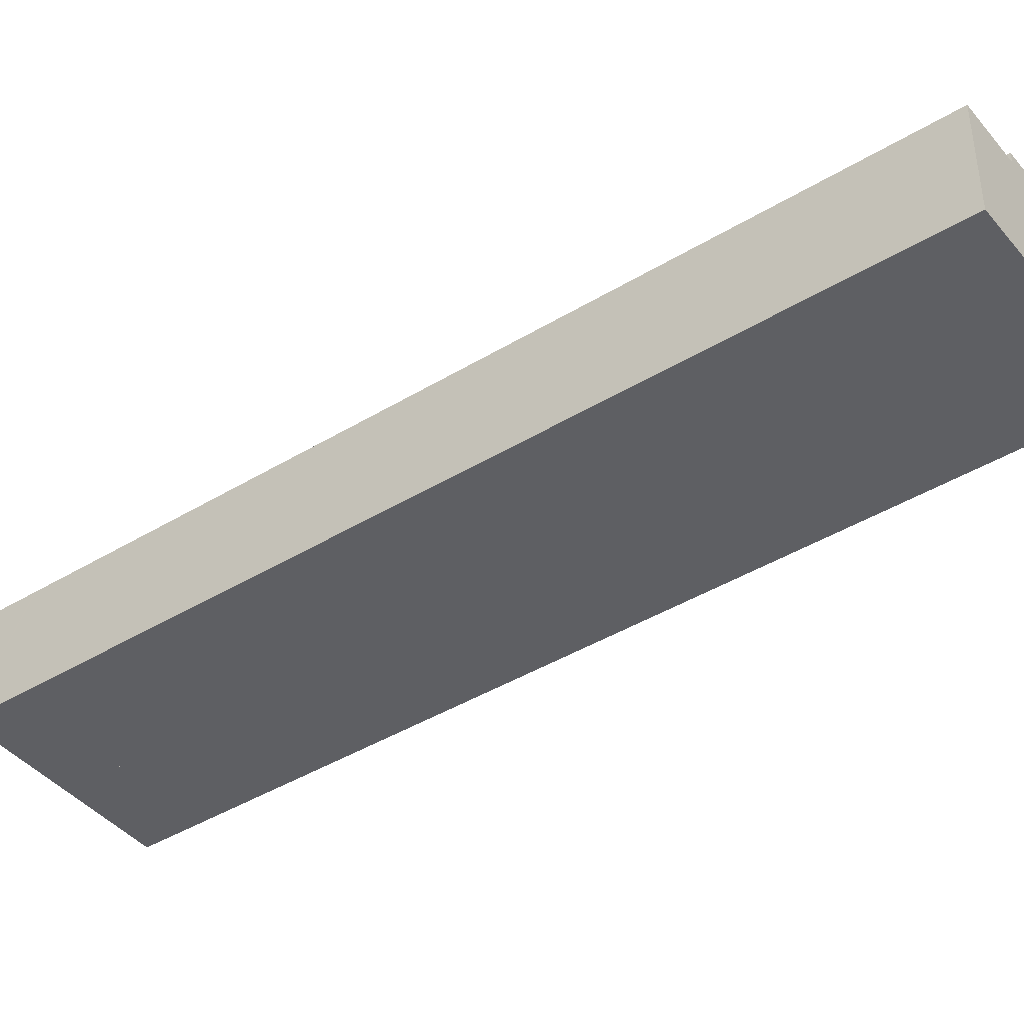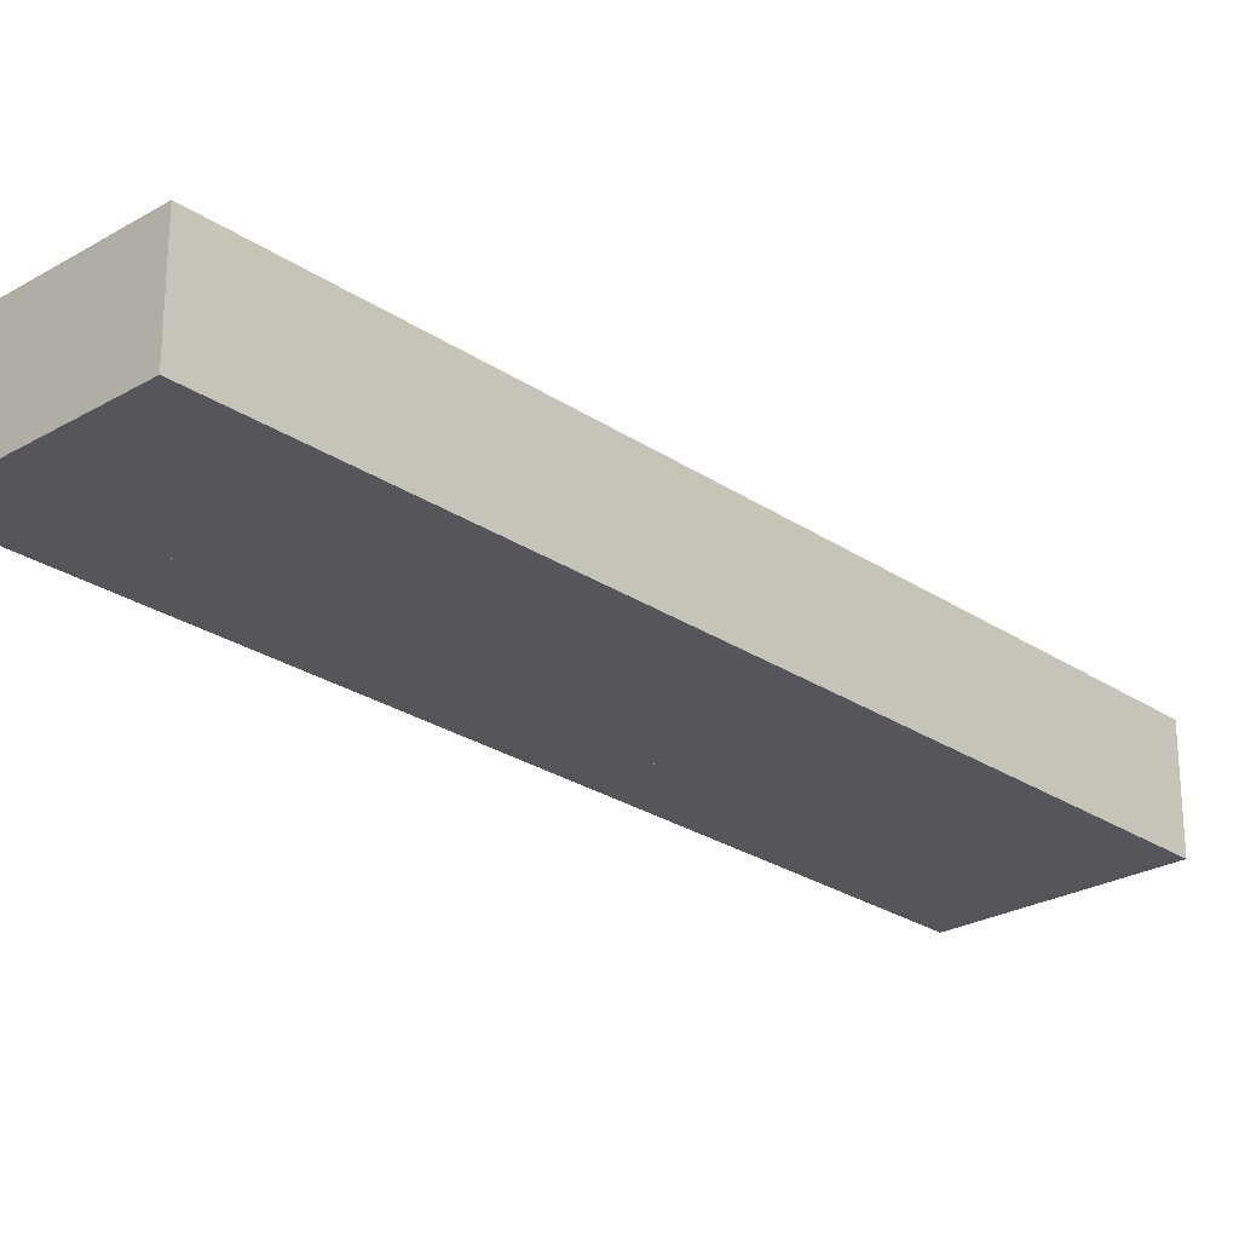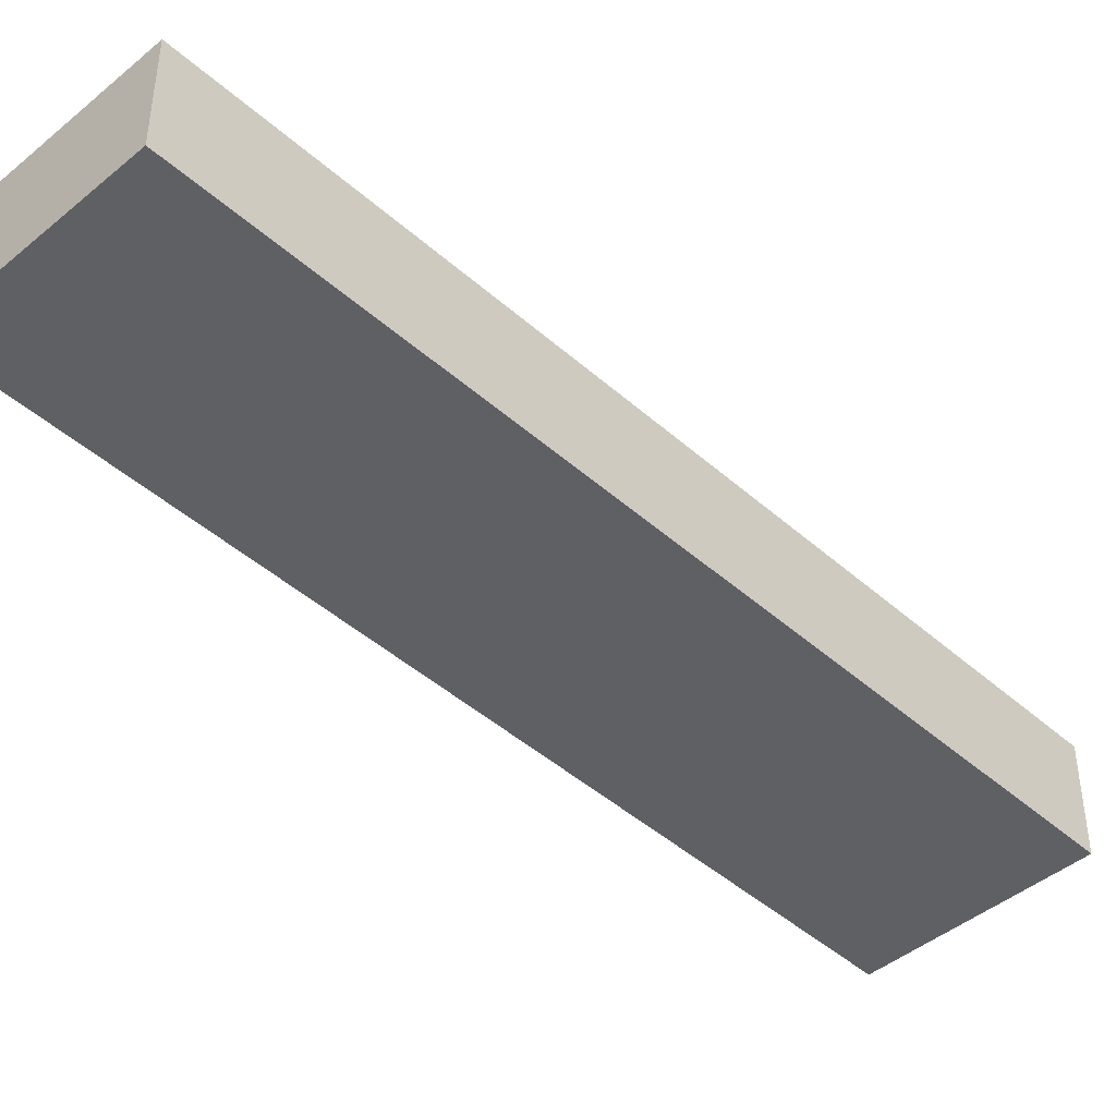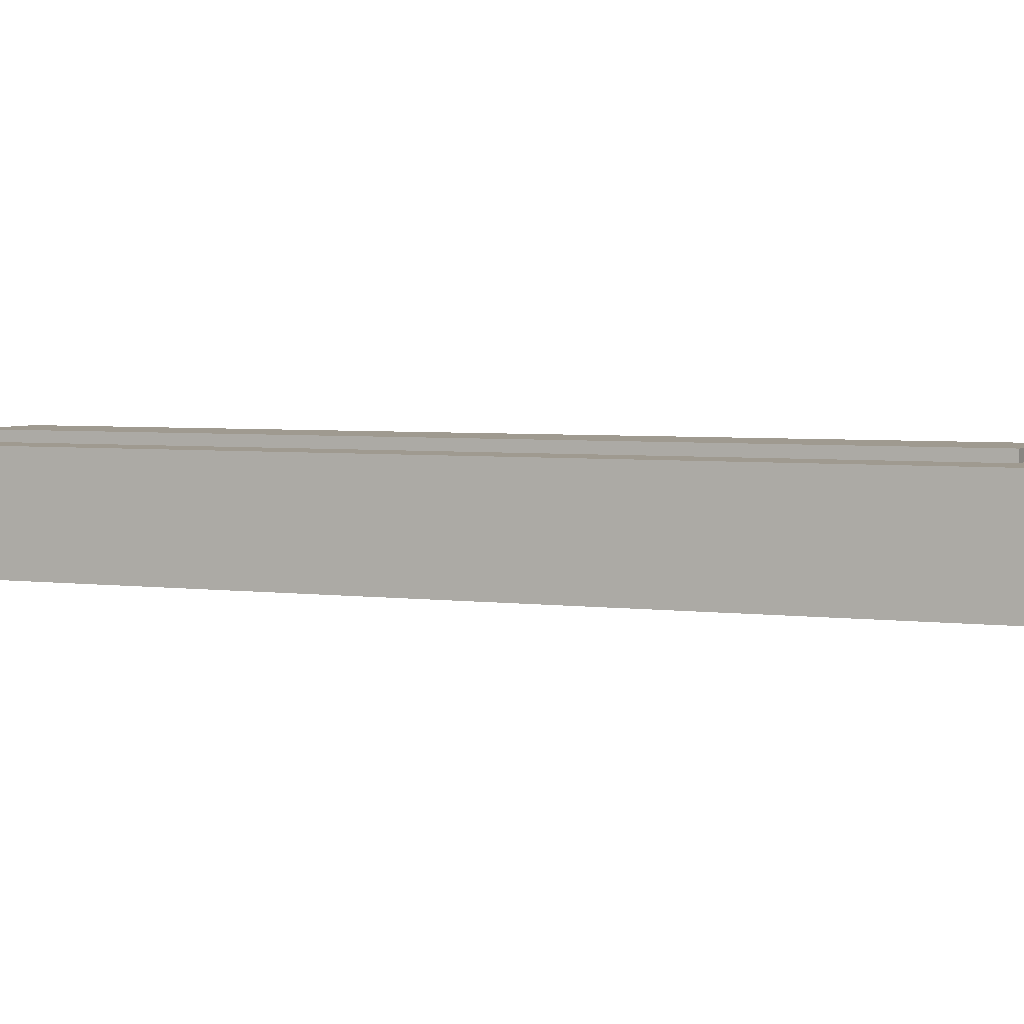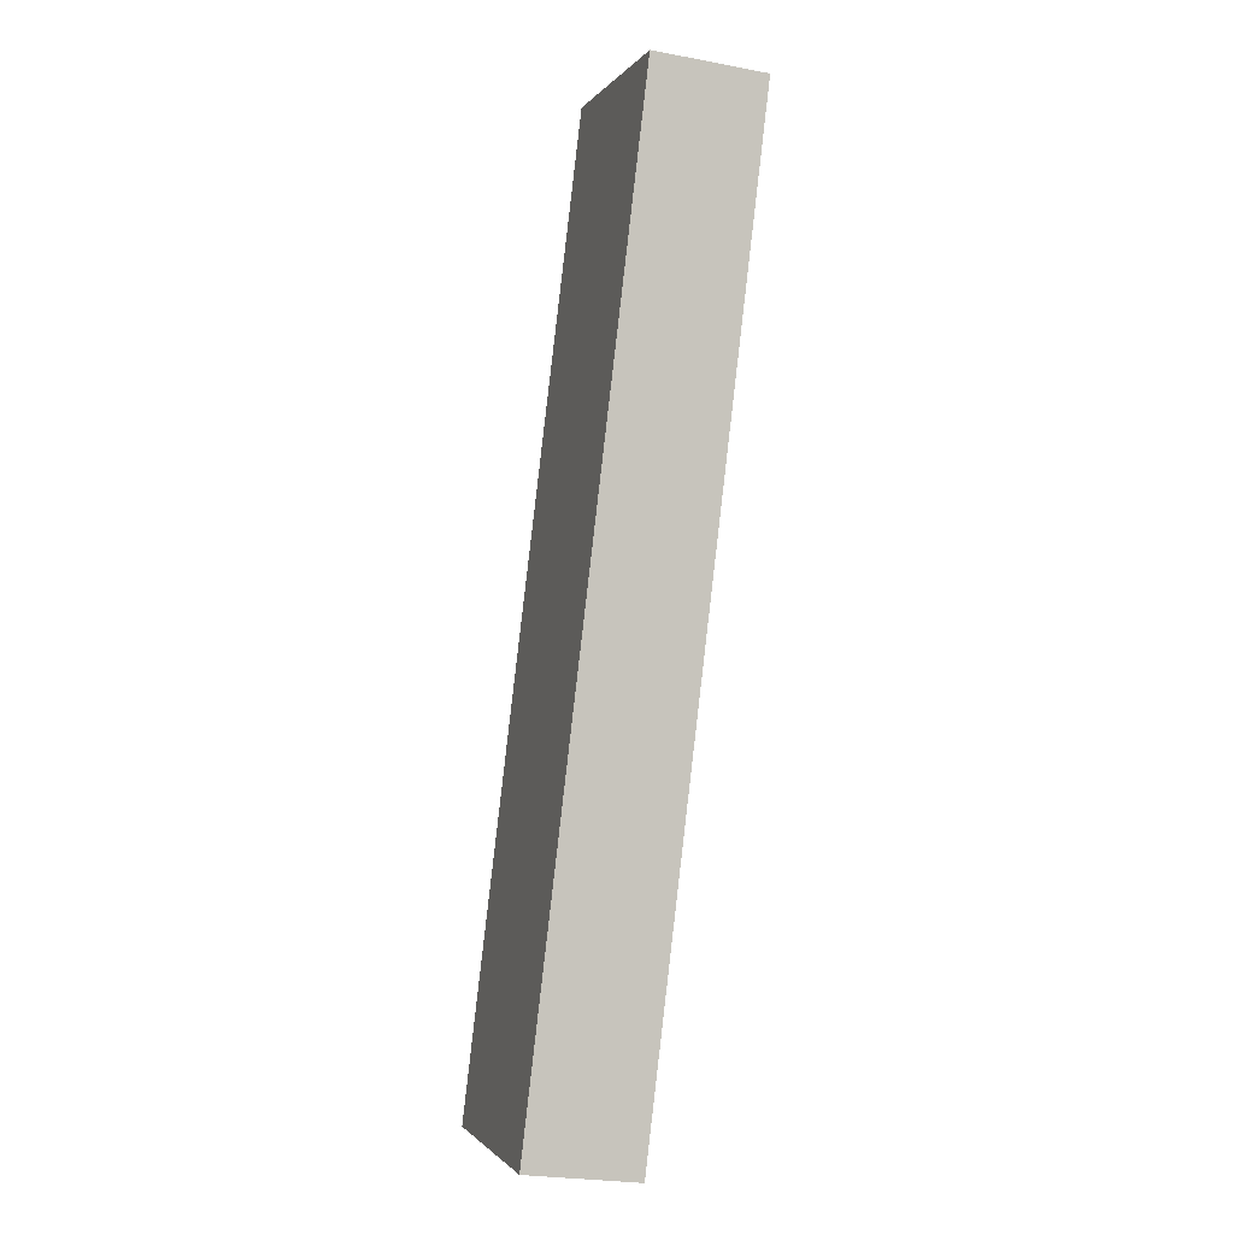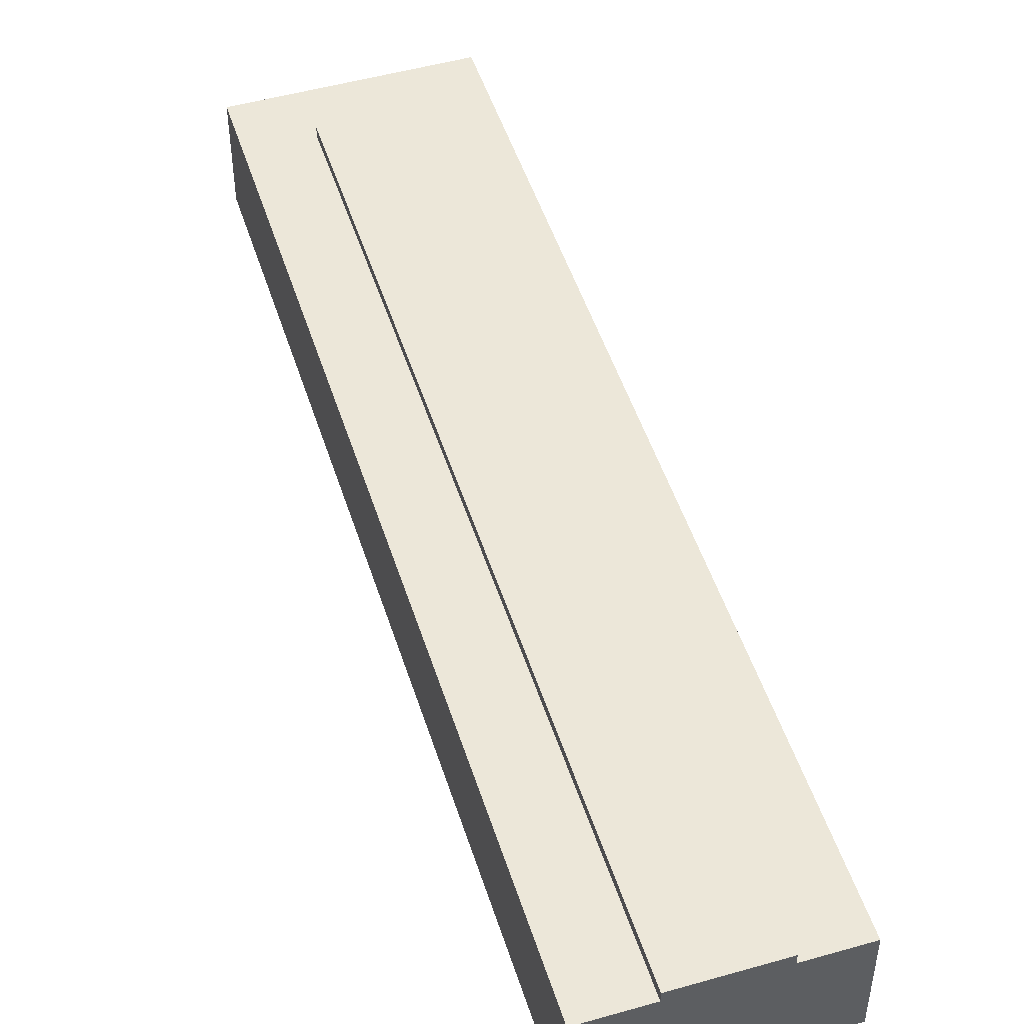
<metadata>
{"format":"obj","ext":"obj","renderer":"f3d","projection":"perspective","resolution":1024,"background":"white","views":[{"elev":-42.0,"azim":148.8,"up":"+Y"},{"elev":-25.6,"azim":65.6,"up":"+Y"},{"elev":-44.5,"azim":66.7,"up":"+Y"},{"elev":3.9,"azim":-43.3,"up":"+Y"},{"elev":-24.8,"azim":72.7,"up":"+Z"},{"elev":49.7,"azim":-174.8,"up":"+Y"}]}
</metadata>
<code>
v  48.76 14.26 114.5
v  44.85 14.26 107.6
v  47.86 14.26 114.9
v  49.7 14.26 114.1
v  52.52 14.26 112.9
v  39.87 14.26 95.7
v  55.17 14.26 111.8
v  36.56 14.26 87.76
v  52.16 14.26 104.6
v  61.35 14.26 109.3
v  35.66 14.26 85.58
v  63.85 14.26 99.71
v  64.69 14.26 107.9
v  66.87 14.26 107
v  68.21 14.26 106.4
v  74.76 14.26 103.7
v  19 14.26 -7.937
v  71.73 14.26 96.42
v  71.64 14.26 96.19
v  47.45 14.26 38.14
v  29.63 14.26 -4.649
v  26.89 14.26 -11.23
v  29.63 14.26 71.11
v  7.312 14.26 -3.054
v  24.86 14.26 59.68
v  15.89 14.26 38.14
v  2.077 14.26 4.985
v  0.534 14.26 1.282
v  1.636 14.26 -0.683
v  0 14.26 8.731e-16
v  74.76 -6.349e-15 103.7
v  71.73 -5.904e-15 96.42
v  47.45 -2.335e-15 38.14
v  26.89 6.876e-16 -11.23
v  71.64 -5.89e-15 96.19
v  29.63 2.847e-16 -4.649
v  52.16 -6.405e-15 104.6
v  7.312 1.87e-16 -3.054
v  19 4.86e-16 -7.937
v  63.85 -6.106e-15 99.71
v  0 0 0
v  1.636 4.182e-17 -0.683
v  0.534 -7.85e-17 1.282
v  2.077 -3.052e-16 4.985
v  15.89 -2.335e-15 38.14
v  24.86 -3.654e-15 59.68
v  29.63 -4.355e-15 71.11
v  35.66 -5.24e-15 85.58
v  36.56 -5.374e-15 87.76
v  39.87 -5.86e-15 95.7
v  44.85 -6.591e-15 107.6
v  47.86 -7.034e-15 114.9
v  48.76 -7.012e-15 114.5
v  49.7 -6.988e-15 114.1
v  52.52 -6.916e-15 112.9
v  55.17 -6.848e-15 111.8
v  61.35 -6.691e-15 109.3
v  64.69 -6.606e-15 107.9
v  68.21 -6.516e-15 106.4
v  66.87 -6.55e-15 107
v  52.16 15.62 104.6
v  13.45 15.62 -5.615
v  7.312 15.62 -3.054
v  18.63 15.62 -7.782
v  19 15.62 -7.937
v  63.85 15.62 99.71
v  13.45 3.438e-16 -5.615
v  18.63 4.765e-16 -7.782
g defaultobject
f 1 2 3
f 2 1 4
f 2 4 5
f 2 5 6
f 6 5 7
f 6 7 8
f 8 7 9
f 9 7 10
f 8 9 11
f 9 10 12
f 12 10 13
f 12 13 14
f 12 14 15
f 12 15 16
f 12 16 17
f 17 16 18
f 17 18 19
f 17 19 20
f 17 20 21
f 17 21 22
f 9 23 11
f 23 9 24
f 23 24 25
f 25 24 26
f 26 24 27
f 27 24 28
f 28 24 29
f 28 29 30
f 31 18 16
f 18 31 19
f 19 31 20
f 20 31 21
f 21 31 22
f 22 31 32
f 22 32 33
f 22 33 34
f 33 32 35
f 34 33 36
f 37 24 9
f 24 37 38
f 34 17 22
f 17 34 39
f 40 9 12
f 9 40 37
f 38 29 24
f 29 38 30
f 30 38 41
f 41 38 42
f 39 12 17
f 12 39 40
f 41 28 30
f 28 41 27
f 27 41 43
f 27 43 44
f 27 44 26
f 26 44 45
f 26 45 25
f 25 45 46
f 25 46 23
f 23 46 47
f 23 47 11
f 11 47 48
f 11 48 8
f 8 48 49
f 8 49 6
f 6 49 50
f 6 50 2
f 2 50 51
f 2 51 3
f 3 51 52
f 52 1 3
f 1 52 4
f 4 52 5
f 5 52 7
f 7 52 10
f 10 52 53
f 10 53 54
f 10 54 55
f 10 55 13
f 13 55 56
f 13 56 14
f 14 56 57
f 14 57 15
f 15 57 16
f 16 57 58
f 16 58 31
f 31 58 59
f 59 58 60
f 50 37 51
f 37 50 38
f 38 50 49
f 38 49 48
f 38 48 47
f 38 47 46
f 38 46 45
f 38 45 44
f 38 44 43
f 38 43 42
f 42 43 41
f 51 53 52
f 53 51 54
f 54 51 55
f 55 51 56
f 56 51 57
f 57 51 58
f 58 51 60
f 60 51 59
f 59 51 31
f 31 51 40
f 31 40 32
f 40 51 37
f 32 40 39
f 32 39 35
f 35 39 33
f 33 39 36
f 36 39 34
f 61 62 63
f 62 61 64
f 64 61 65
f 65 61 66
f 37 66 61
f 66 37 40
f 40 65 66
f 65 40 39
f 39 64 65
f 64 39 62
f 62 39 63
f 63 39 67
f 63 67 38
f 67 39 68
f 38 61 63
f 61 38 37
f 37 39 40
f 39 37 68
f 68 37 67
f 67 37 38

</code>
